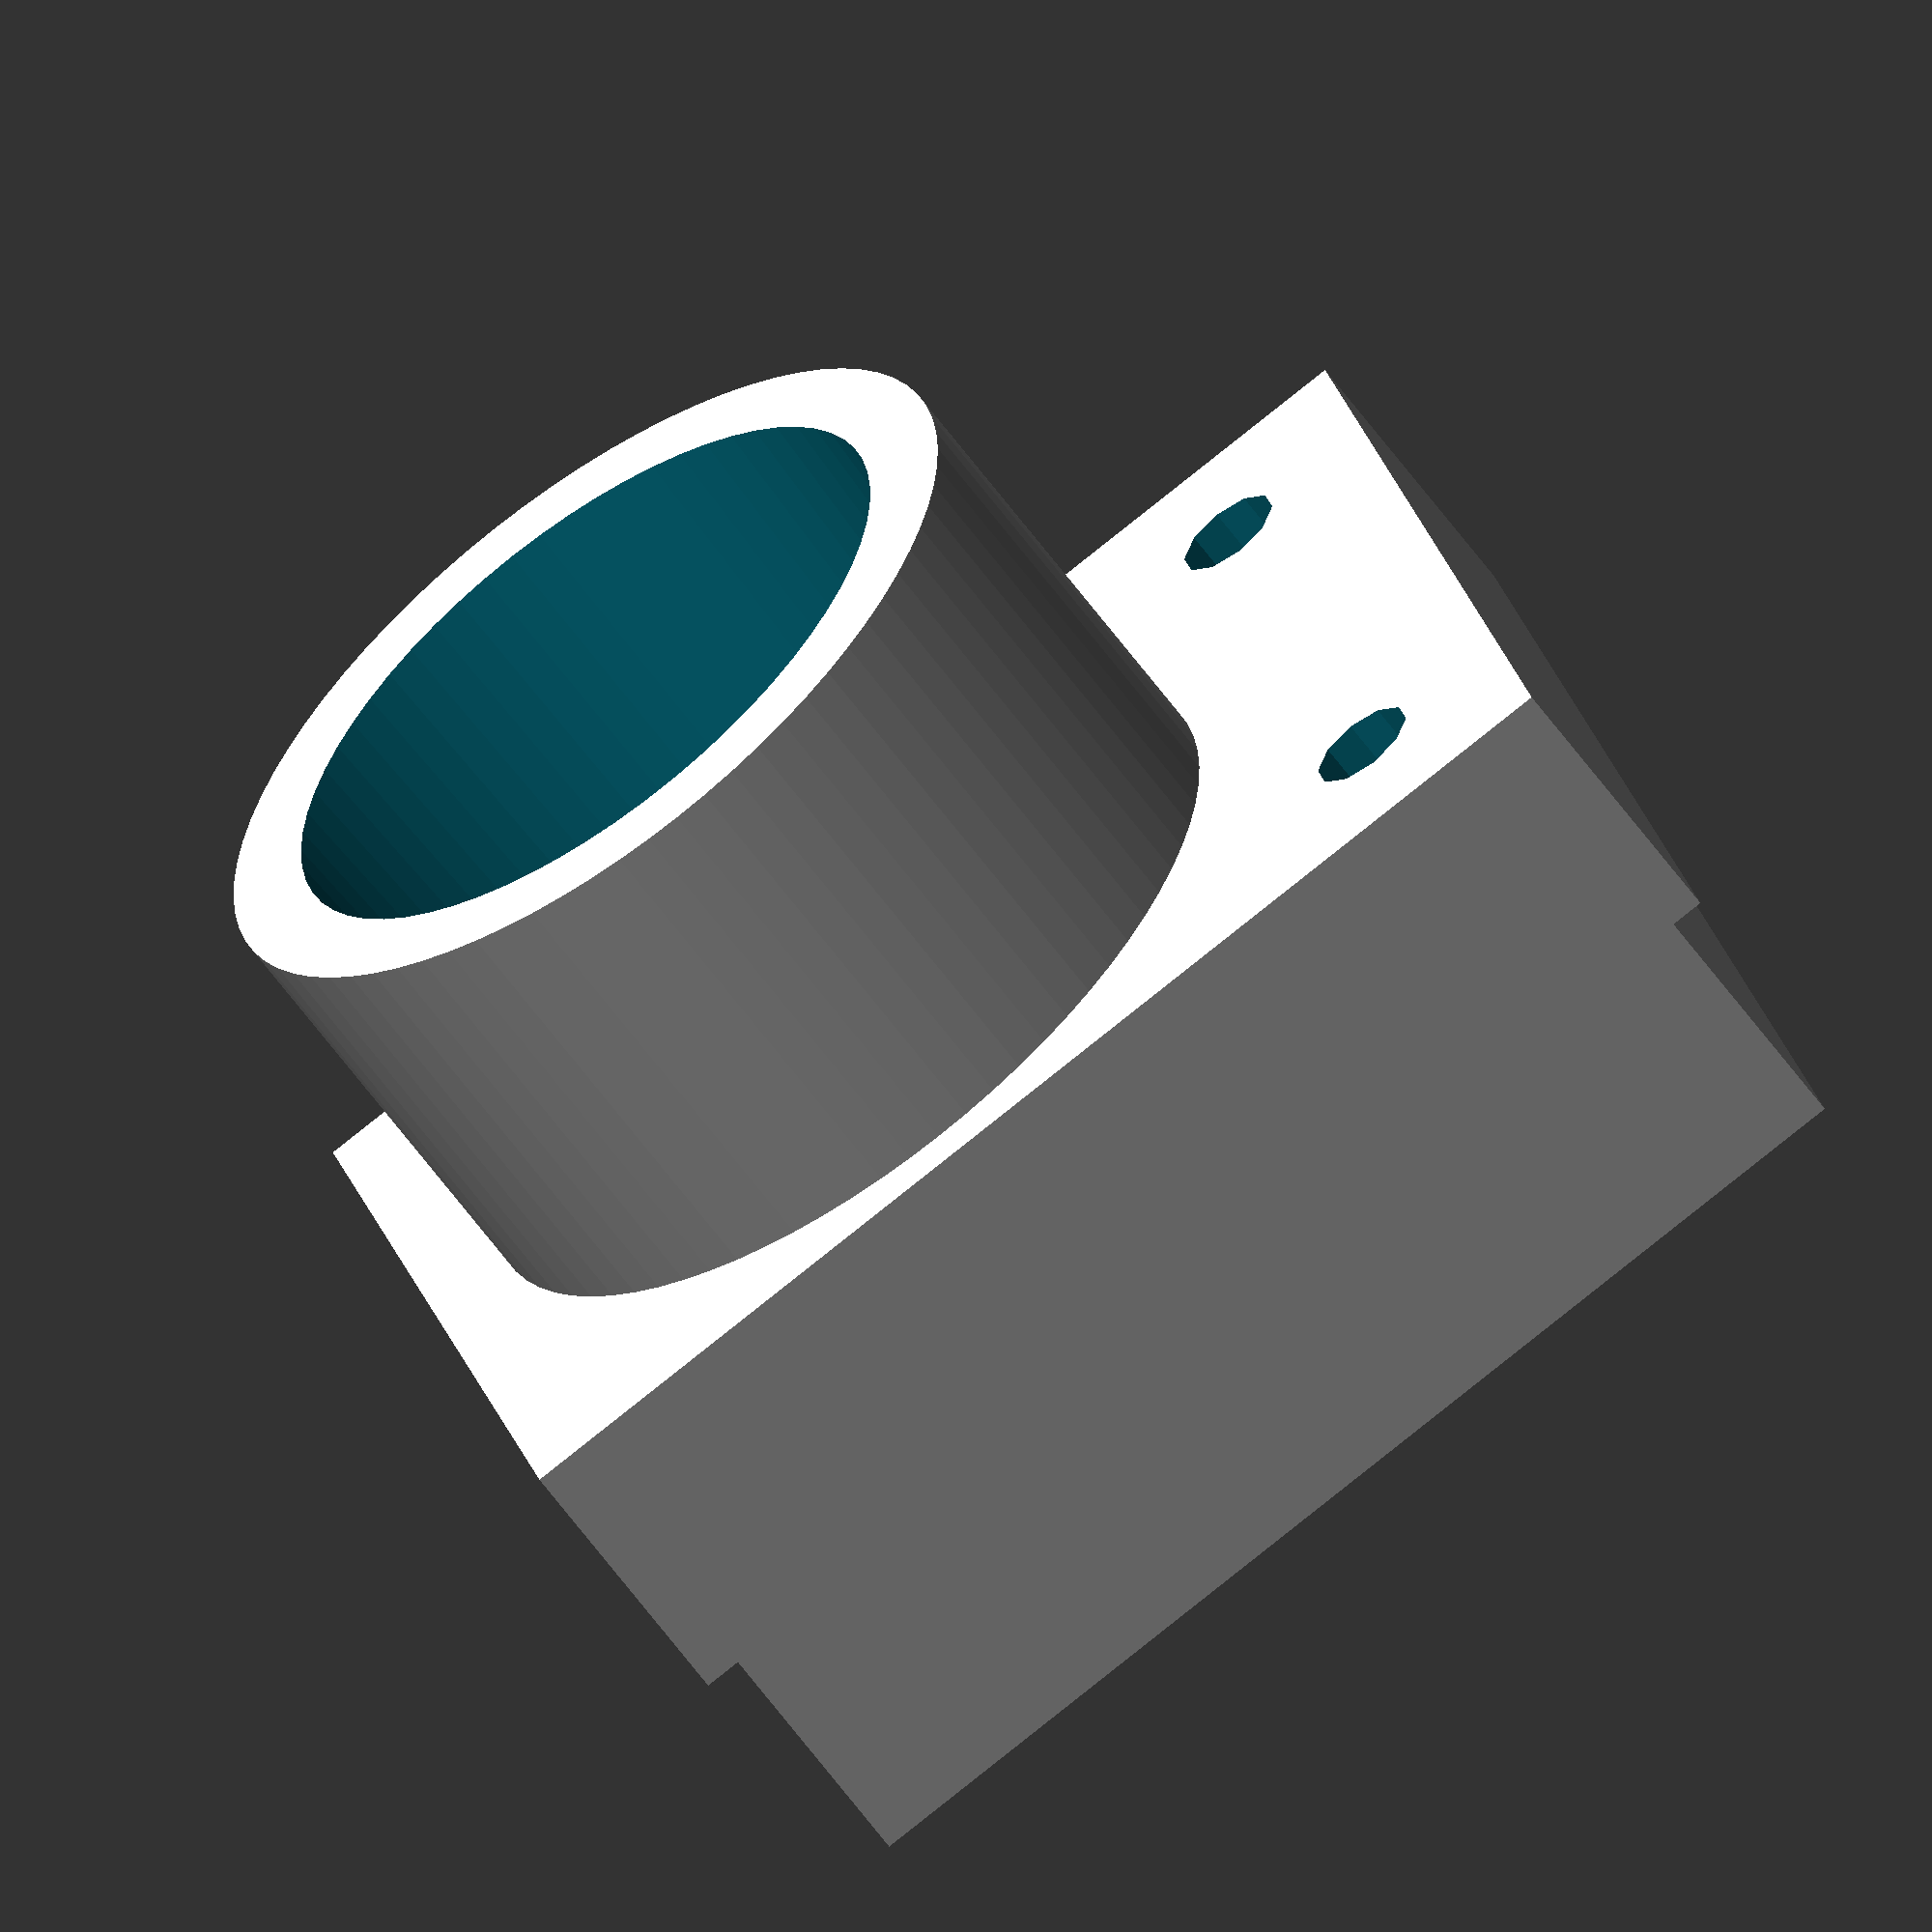
<openscad>
$fa=0.5; // default minimum facet angle is now 0.5
$fs=0.5; // default minimum facet size is now 0.5 mm

outer_diameter=10;

difference() {
    offset = 1.5;
    union() {
        cube([12.6,16.5,4], center=true);
        translate([0,0,3.8]) cube([12.6+1,16.5+1,4], center=true);
        translate([0,offset,8]) cylinder(d=outer_diameter+2, h=8, center=true);
    }
    translate([0,offset,0]) cylinder(d1=12, d2=outer_diameter-2, h=8, center=true);
    translate([0,offset,5]) cylinder(d1=outer_diameter-2, d2=outer_diameter, h=20, center=true);
    for(i=[-1,1]) translate([i*4.4,-6.4,5]) cylinder(d=1.5, h=5, center=true);
}

* union(){
    difference(){
        union() {
            hull() {
                cylinder(5, d=11.5+2.4, center=true);
                for(i=[-1,1]) translate([i*4.5,-8,0]) cylinder(5,d=2+2.4,center=true);
            }
            translate([0,0,5]) cylinder(d=outer_diameter+2, h=8, center=true);
        }

        for(i=[-1,1]) translate([i*3.5,-8,2]) cylinder(5+1,d=1.5,center=true);
        translate([0,0,3]) cylinder(d1=outer_diameter-2, d2=outer_diameter, h=20, center=true);
        cylinder(d1=12, d2=outer_diameter-2, h=8, center=true);
    }
}

</openscad>
<views>
elev=61.2 azim=255.0 roll=35.7 proj=o view=solid
</views>
